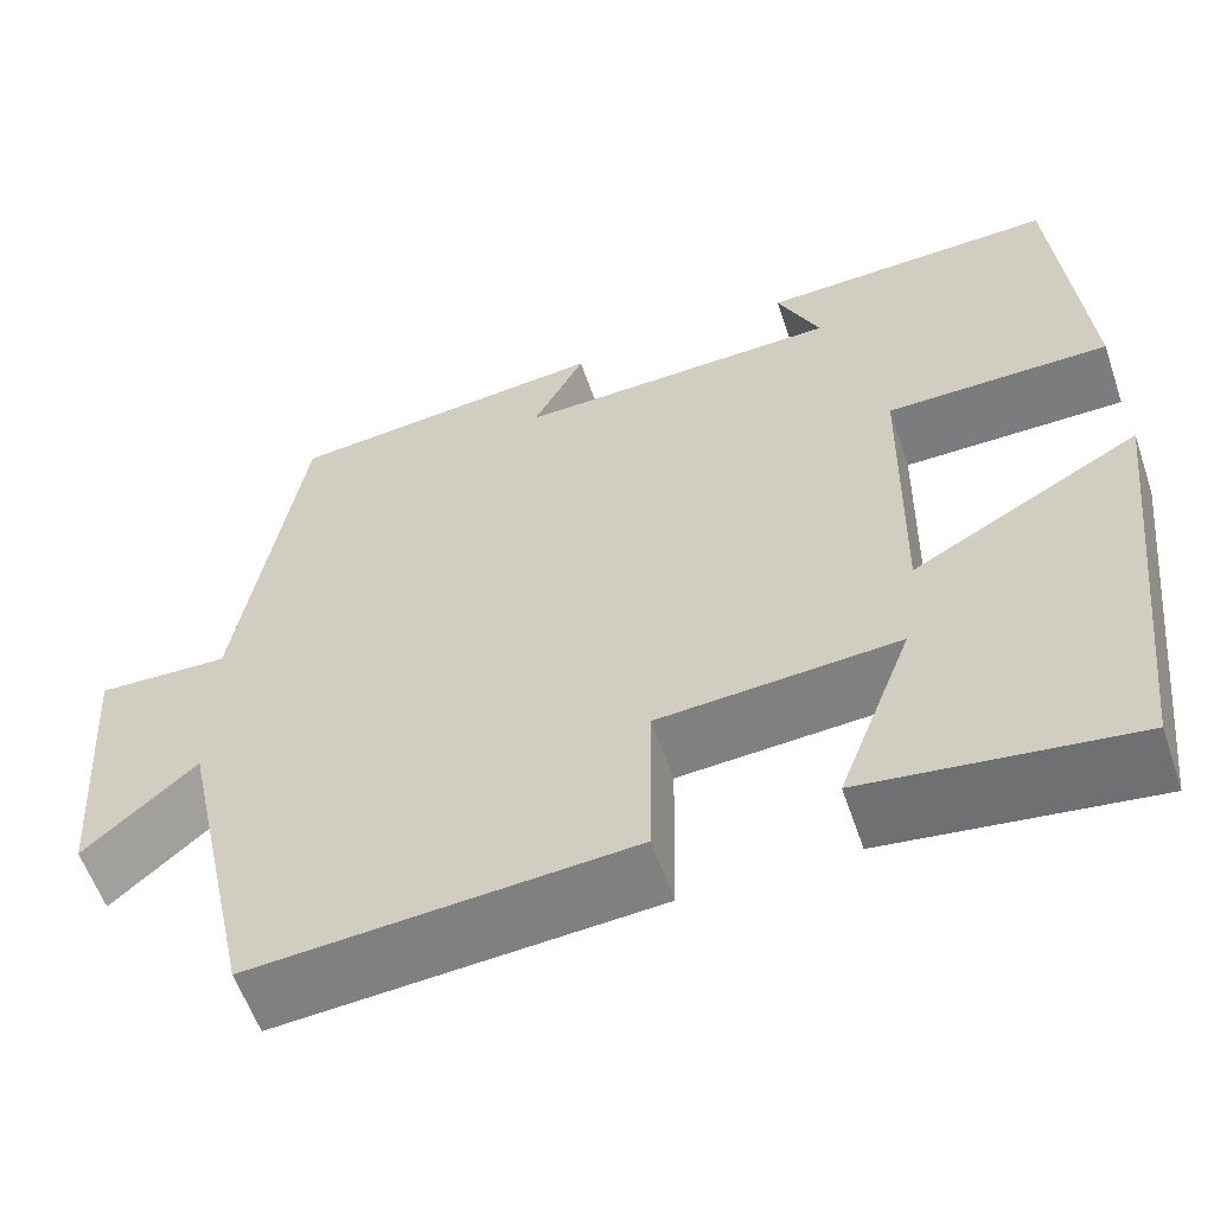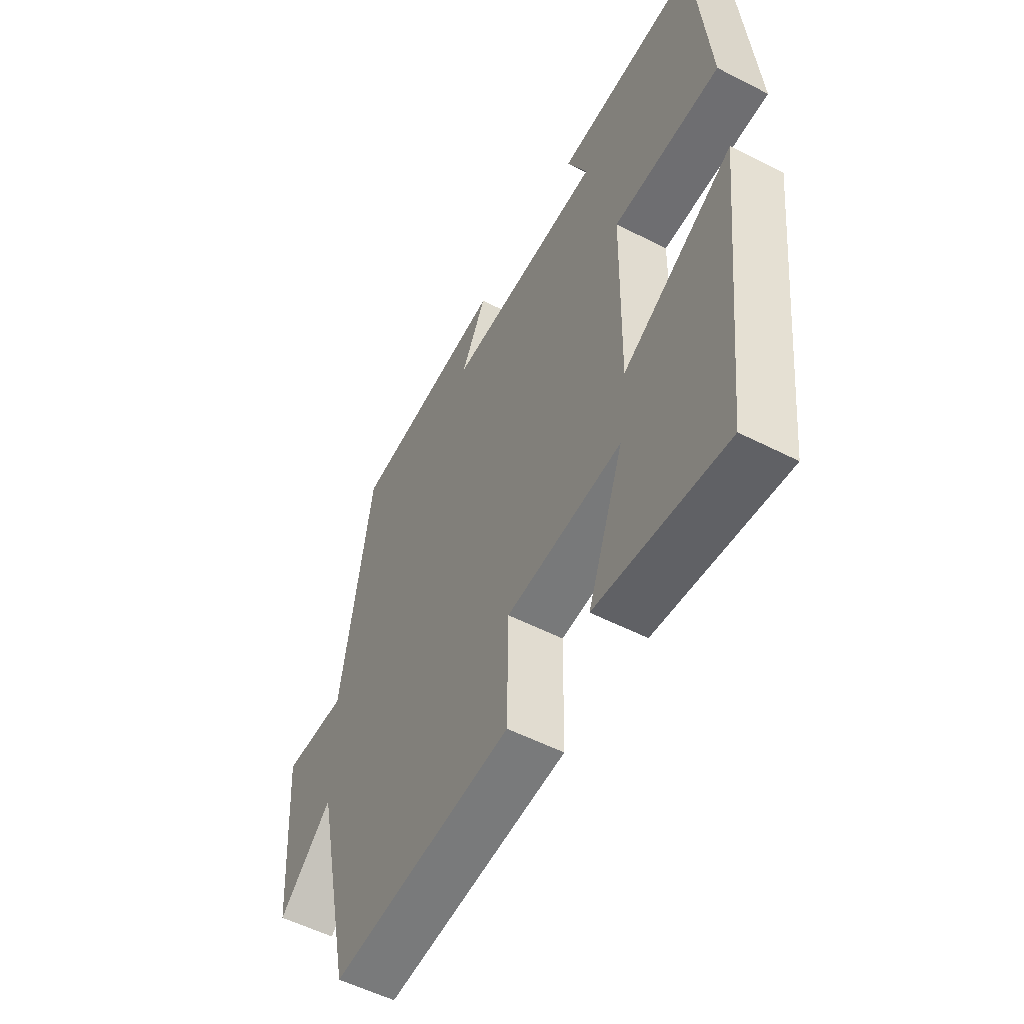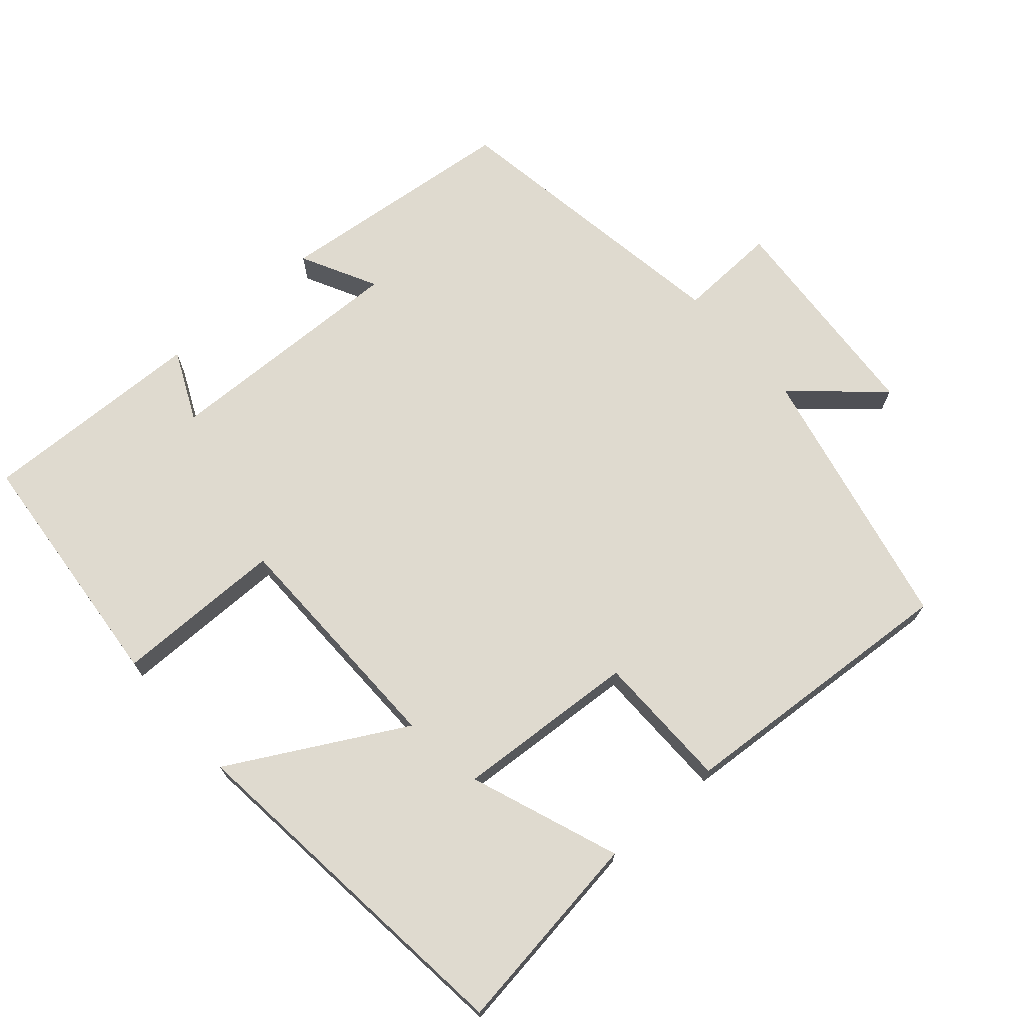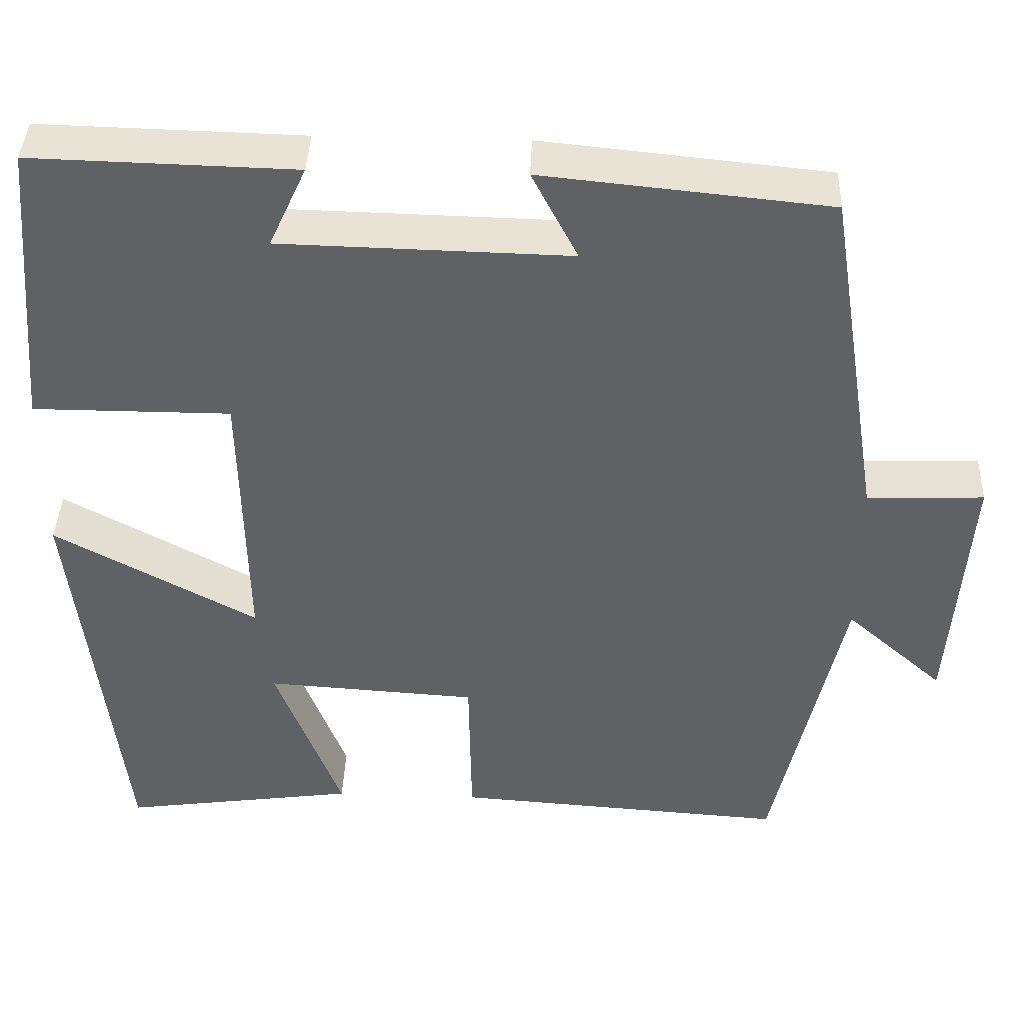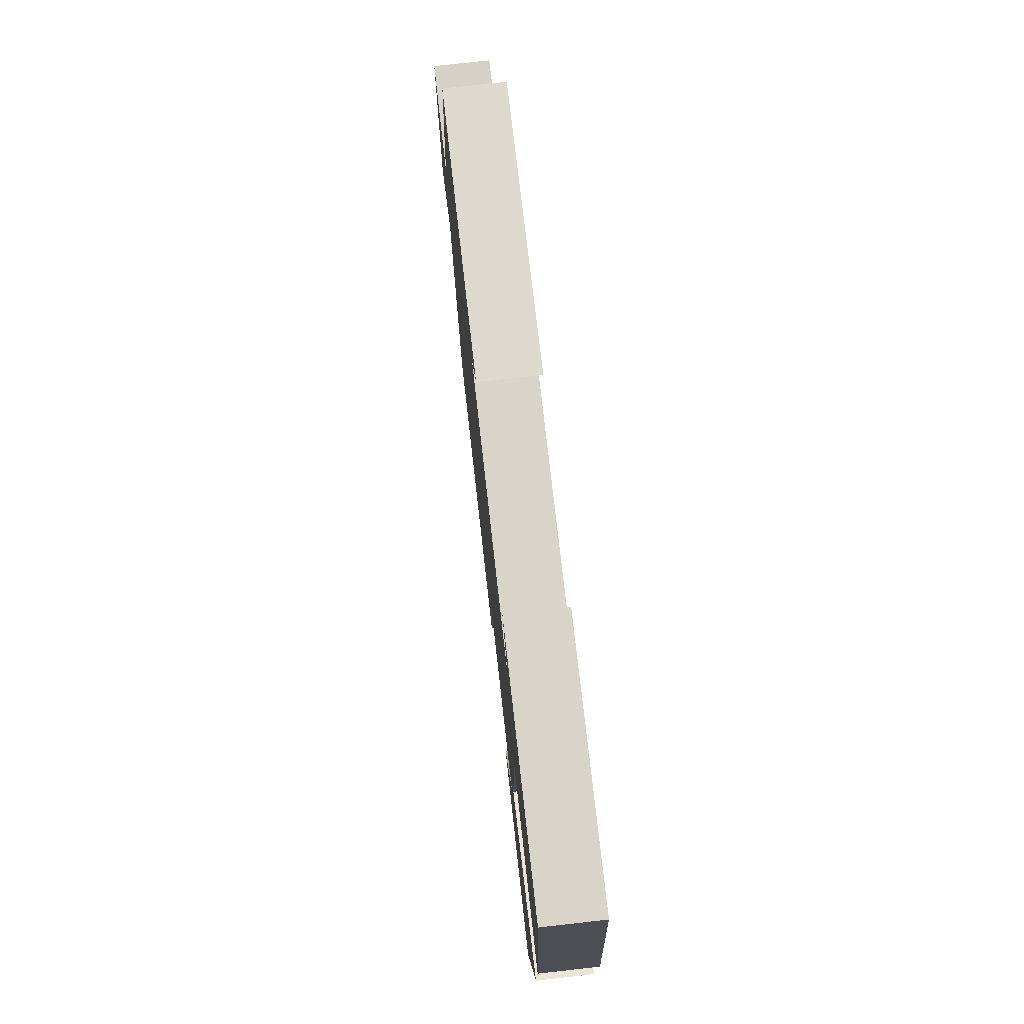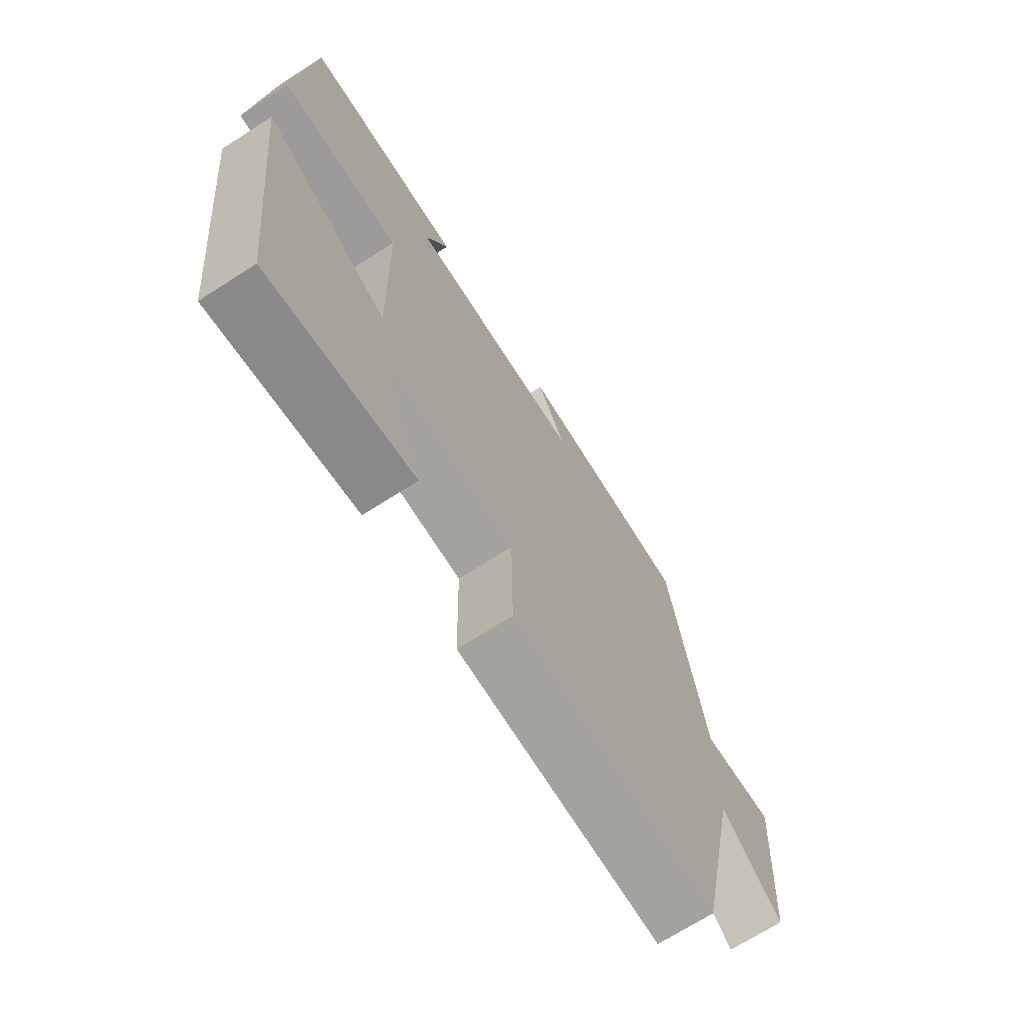
<metadata>
{"format":"obj","ext":"obj","renderer":"f3d","projection":"perspective","resolution":1024,"background":"white","views":[{"elev":-58.6,"azim":18.9,"up":"+Z"},{"elev":-54.4,"azim":61.5,"up":"+Z"},{"elev":70.6,"azim":139.0,"up":"+Y"},{"elev":40.7,"azim":-177.8,"up":"+Z"},{"elev":76.8,"azim":83.6,"up":"+Z"},{"elev":-69.7,"azim":122.7,"up":"+Z"}]}
</metadata>
<code>
v 0.47 0.07 0.508
v 0.5 0.07 0.157
v 0.263 0.07 0.157
v 0.257 0.07 -0.175
v 0.5 0.07 -0.043
v 0.444 0.07 -0.54
v 0.161 0.07 -0.5
v 0.24 0.07 -0.292
v -0.014 0.07 -0.308
v -0.017 0.07 -0.5
v -0.418 0.07 -0.527
v -0.5 0.07 -0.15
v -0.618 0.07 -0.254
v -0.64 0.07 0.056
v -0.5 0.07 0.05
v -0.433 0.07 0.466
v -0.091 0.07 0.5
v -0.146 0.07 0.394
v 0.2 0.07 0.402
v 0.155 0.07 0.5
v 0.47 0 0.508
v 0.5 0 0.157
v 0.263 0 0.157
v 0.257 0 -0.175
v 0.5 0 -0.043
v 0.444 0 -0.54
v 0.161 0 -0.5
v 0.24 0 -0.292
v -0.014 0 -0.308
v -0.017 0 -0.5
v -0.418 0 -0.527
v -0.5 0 -0.15
v -0.618 0 -0.254
v -0.64 0 0.056
v -0.5 0 0.05
v -0.433 0 0.466
v -0.091 0 0.5
v -0.146 0 0.394
v 0.2 0 0.402
v 0.155 0 0.5
f 19 20 1 2
f 18 19 2 3
f 15 16 17 18
f 15 18 3 4
f 12 13 14 15
f 11 12 15
f 10 11 15
f 9 10 15
f 8 9 15 4
f 5 6 7 8
f 4 5 8
f 22 21 40 39
f 23 22 39 38
f 38 37 36 35
f 24 23 38 35
f 35 34 33 32
f 35 32 31
f 35 31 30
f 35 30 29
f 24 35 29 28
f 28 27 26 25
f 28 25 24
f 1 21 22 2
f 2 22 23 3
f 3 23 24 4
f 4 24 25 5
f 5 25 26 6
f 6 26 27 7
f 7 27 28 8
f 8 28 29 9
f 9 29 30 10
f 10 30 31 11
f 11 31 32 12
f 12 32 33 13
f 13 33 34 14
f 14 34 35 15
f 15 35 36 16
f 16 36 37 17
f 17 37 38 18
f 18 38 39 19
f 19 39 40 20
f 20 40 21 1

</code>
